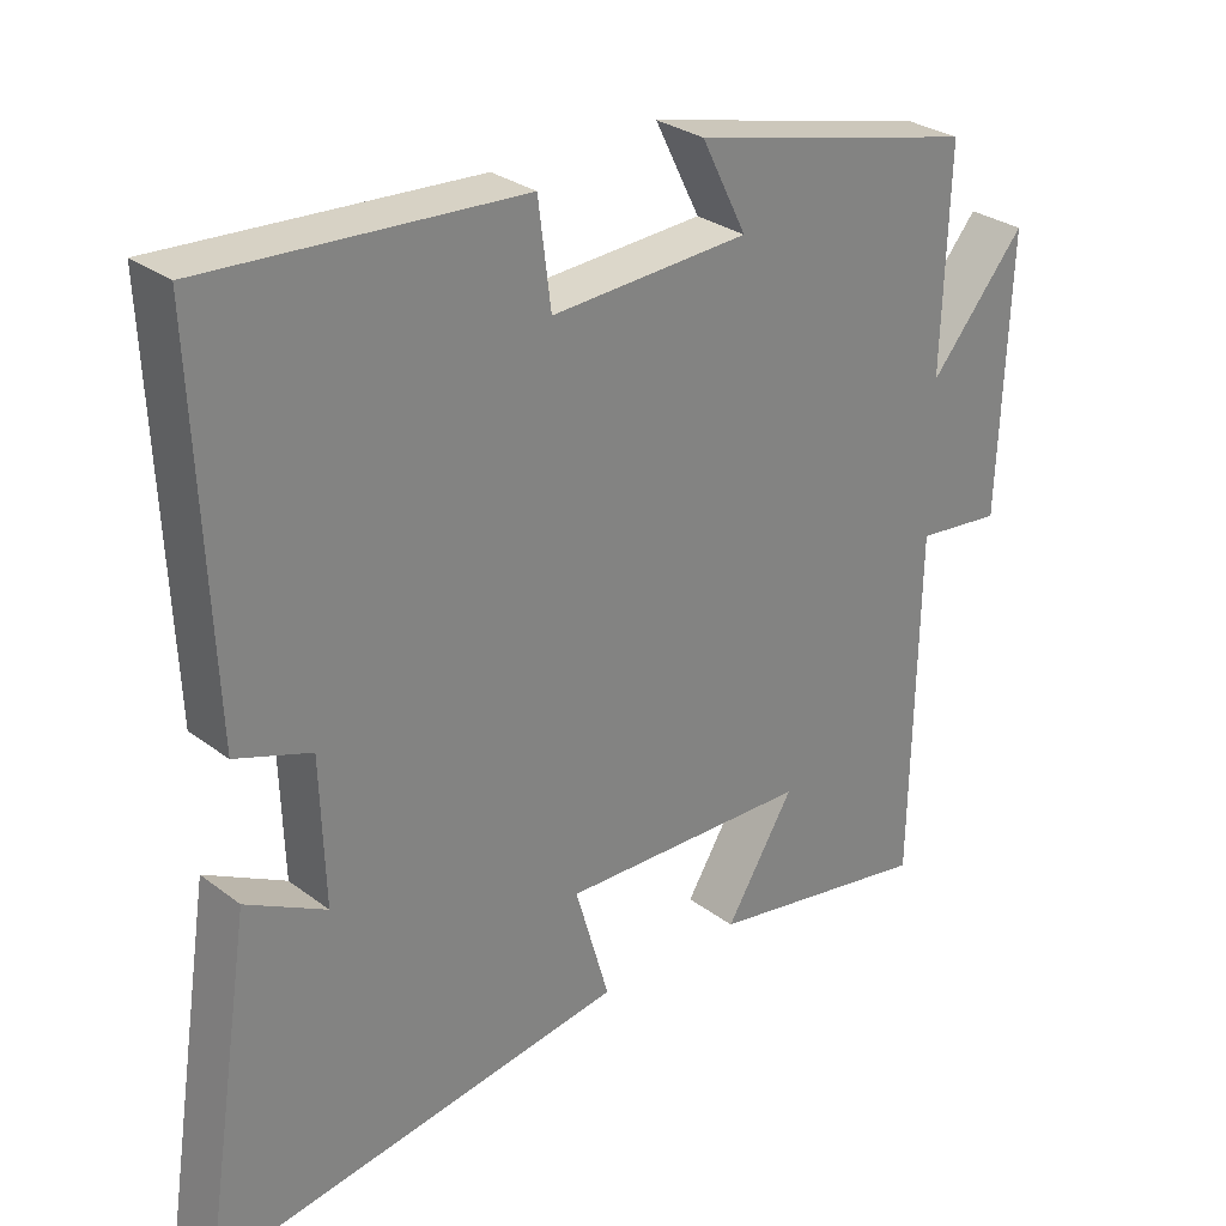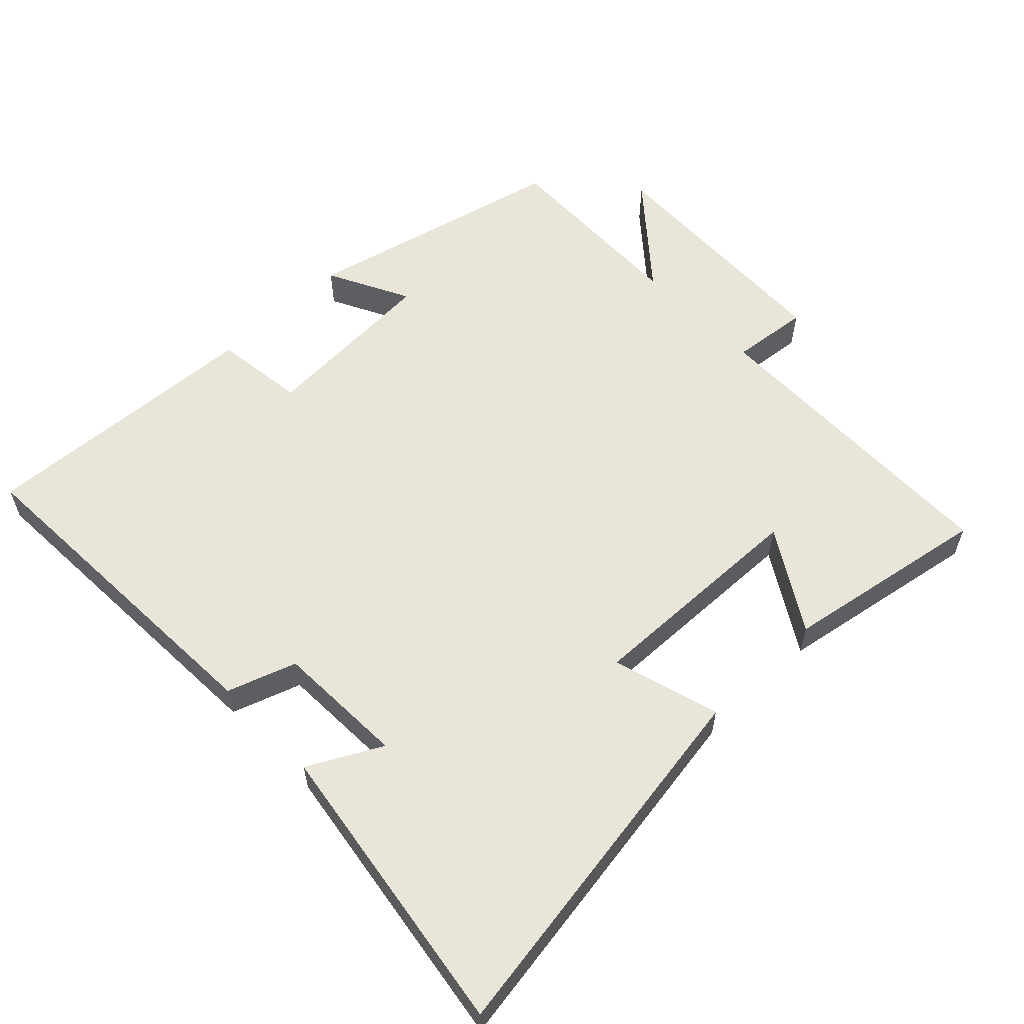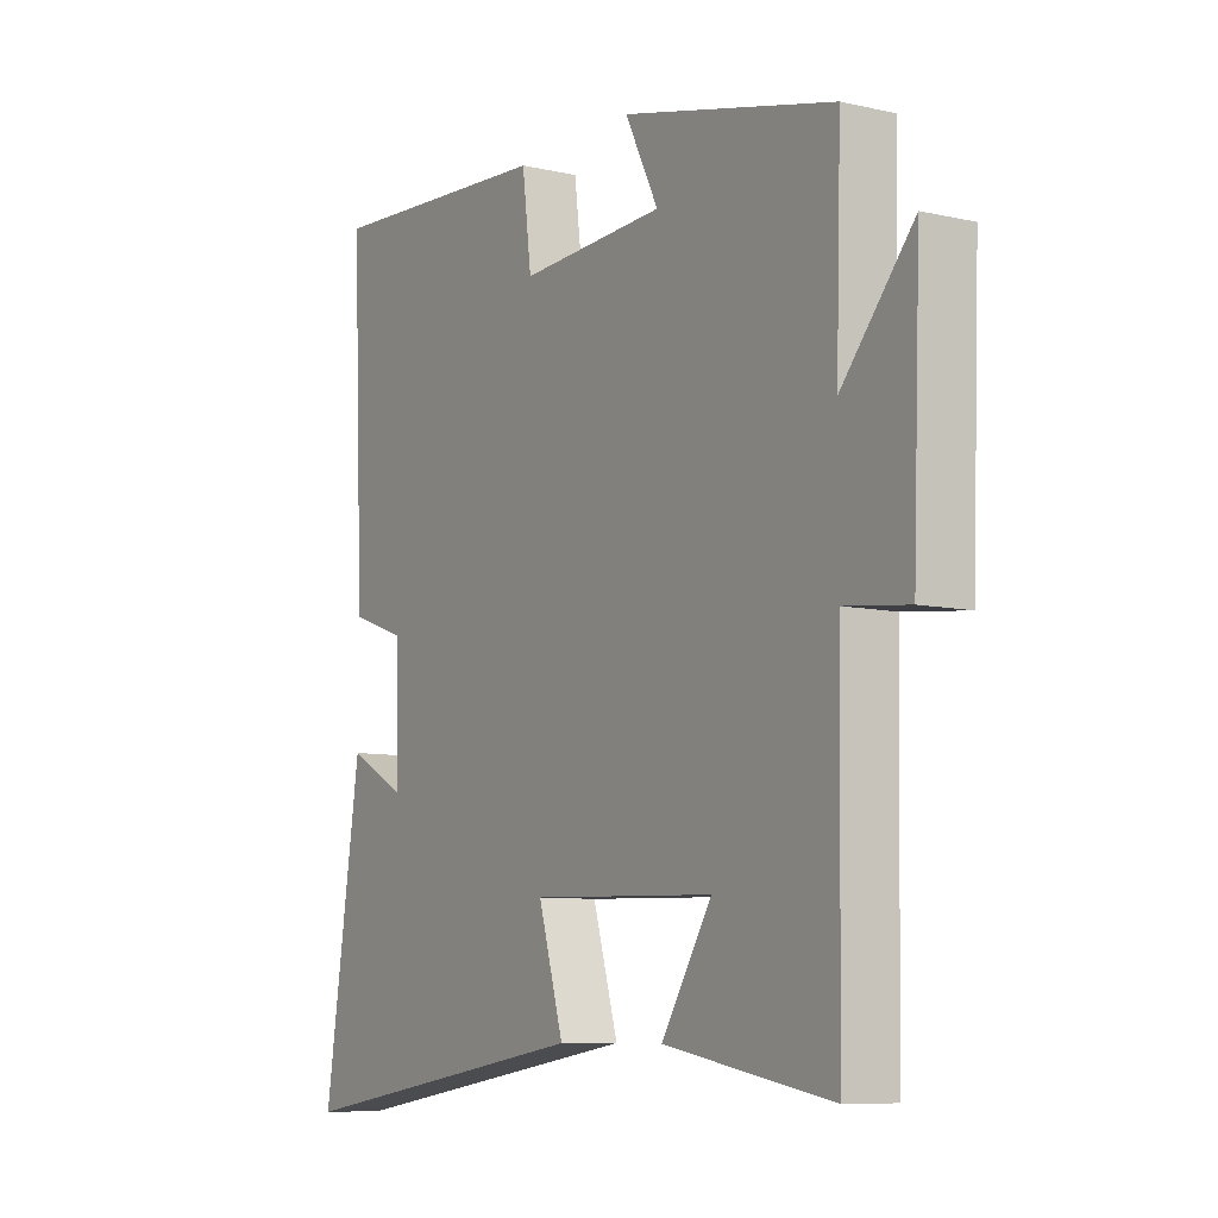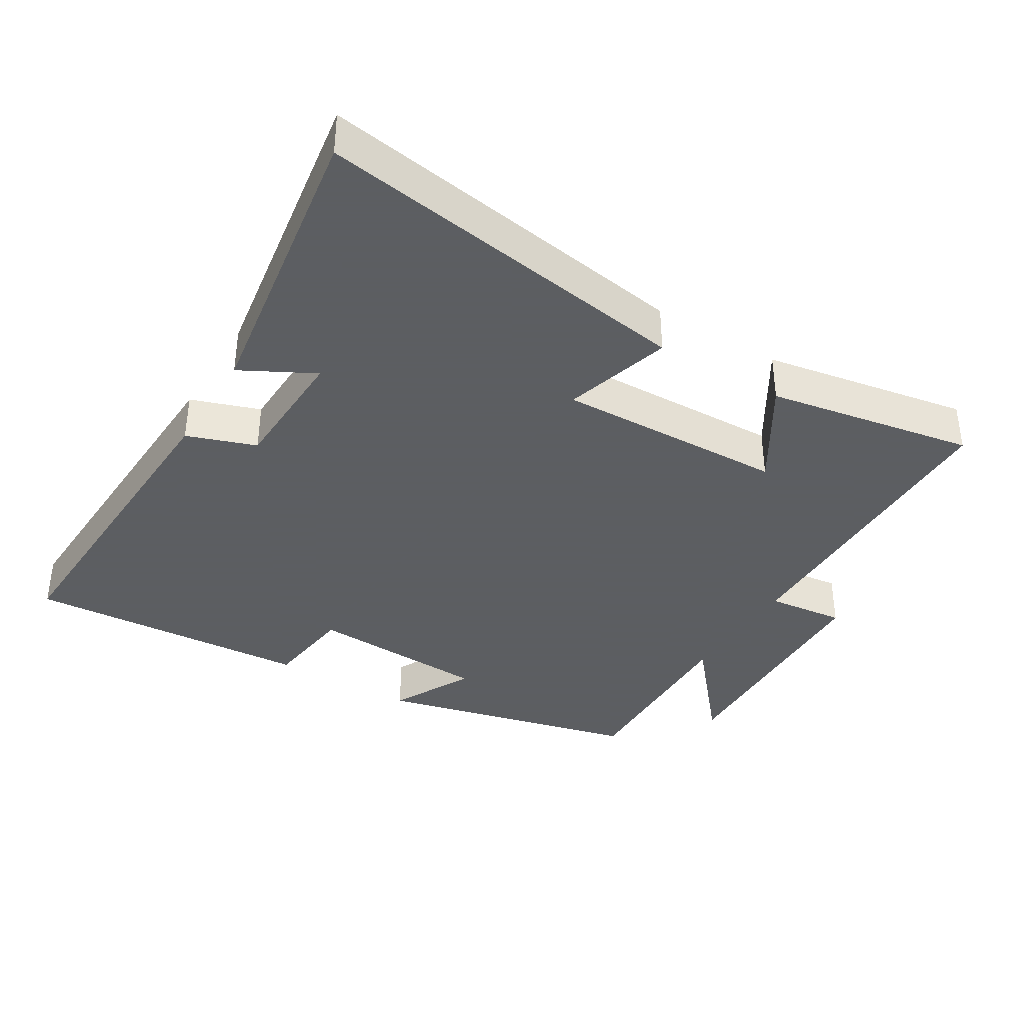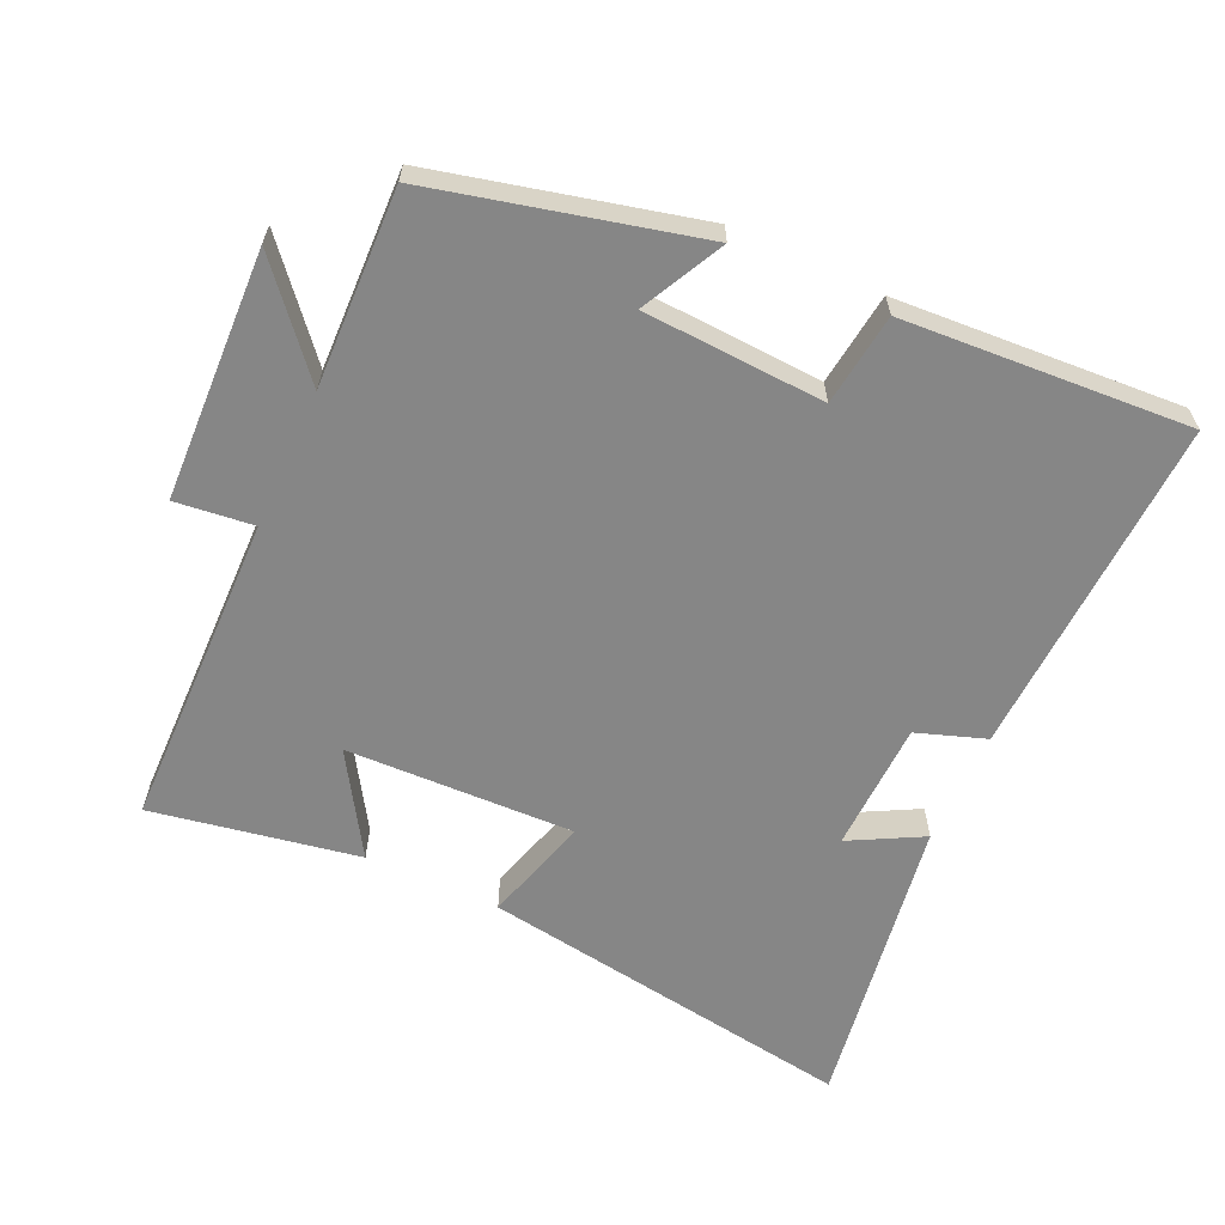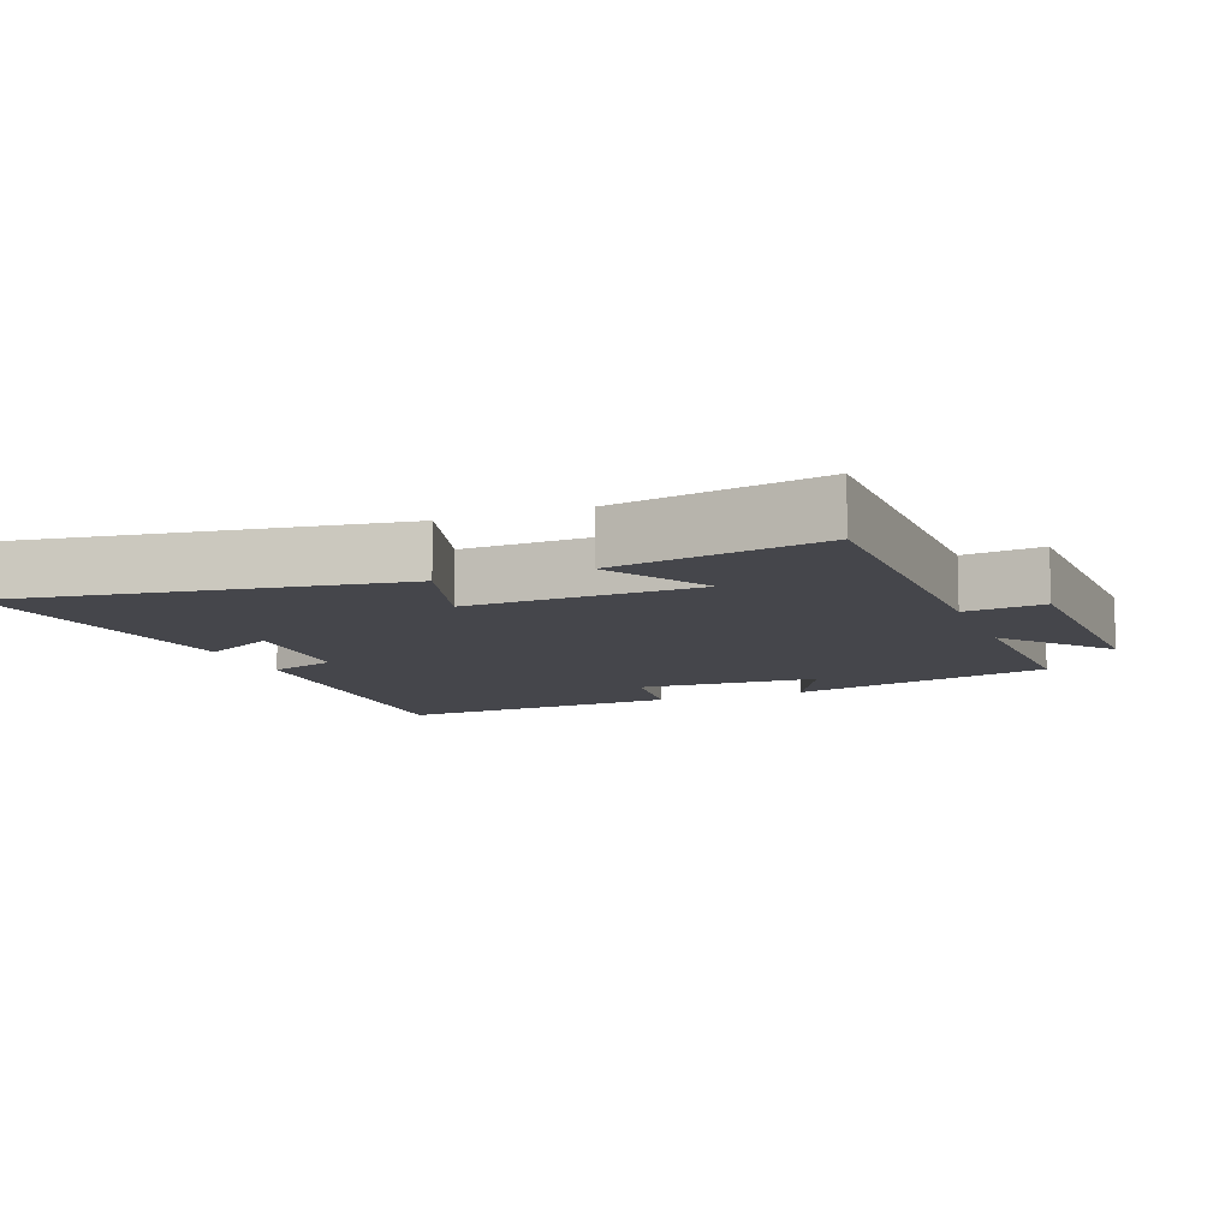
<metadata>
{"format":"obj","ext":"obj","renderer":"f3d","projection":"perspective","resolution":1024,"background":"white","views":[{"elev":29.3,"azim":137.8,"up":"+Z"},{"elev":58.2,"azim":135.9,"up":"+Y"},{"elev":-8.3,"azim":-122.0,"up":"+Z"},{"elev":-37.4,"azim":148.7,"up":"+Y"},{"elev":-62.1,"azim":-24.6,"up":"+Y"},{"elev":-10.0,"azim":-158.8,"up":"+Y"}]}
</metadata>
<code>
v -0.509 0.07 0.406
v -0.122 0.07 0.5
v -0.183 0.07 0.379
v 0.083 0.07 0.365
v 0.1 0.07 0.5
v 0.521 0.07 0.526
v 0.5 0.07 0.023
v 0.399 0.07 -0.012
v 0.393 0.07 -0.204
v 0.5 0.07 -0.147
v 0.568 0.07 -0.586
v 0.01 0.07 -0.5
v 0.056 0.07 -0.342
v -0.28 0.07 -0.352
v -0.188 0.07 -0.5
v -0.492 0.07 -0.554
v -0.5 0.07 -0.088
v -0.615 0.07 -0.101
v -0.629 0.07 0.267
v -0.5 0.07 0.116
v -0.509 0 0.406
v -0.122 0 0.5
v -0.183 0 0.379
v 0.083 0 0.365
v 0.1 0 0.5
v 0.521 0 0.526
v 0.5 0 0.023
v 0.399 0 -0.012
v 0.393 0 -0.204
v 0.5 0 -0.147
v 0.568 0 -0.586
v 0.01 0 -0.5
v 0.056 0 -0.342
v -0.28 0 -0.352
v -0.188 0 -0.5
v -0.492 0 -0.554
v -0.5 0 -0.088
v -0.615 0 -0.101
v -0.629 0 0.267
v -0.5 0 0.116
f 17 18 19 20
f 16 17 20
f 14 15 16
f 14 16 20
f 13 14 20 1
f 9 10 11 12
f 8 9 12 13
f 5 6 7 8
f 4 5 8 13
f 3 4 13
f 1 2 3
f 1 3 13
f 40 39 38 37
f 40 37 36
f 36 35 34
f 40 36 34
f 21 40 34 33
f 32 31 30 29
f 33 32 29 28
f 28 27 26 25
f 33 28 25 24
f 33 24 23
f 23 22 21
f 33 23 21
f 1 21 22 2
f 2 22 23 3
f 3 23 24 4
f 4 24 25 5
f 5 25 26 6
f 6 26 27 7
f 7 27 28 8
f 8 28 29 9
f 9 29 30 10
f 10 30 31 11
f 11 31 32 12
f 12 32 33 13
f 13 33 34 14
f 14 34 35 15
f 15 35 36 16
f 16 36 37 17
f 17 37 38 18
f 18 38 39 19
f 19 39 40 20
f 20 40 21 1

</code>
